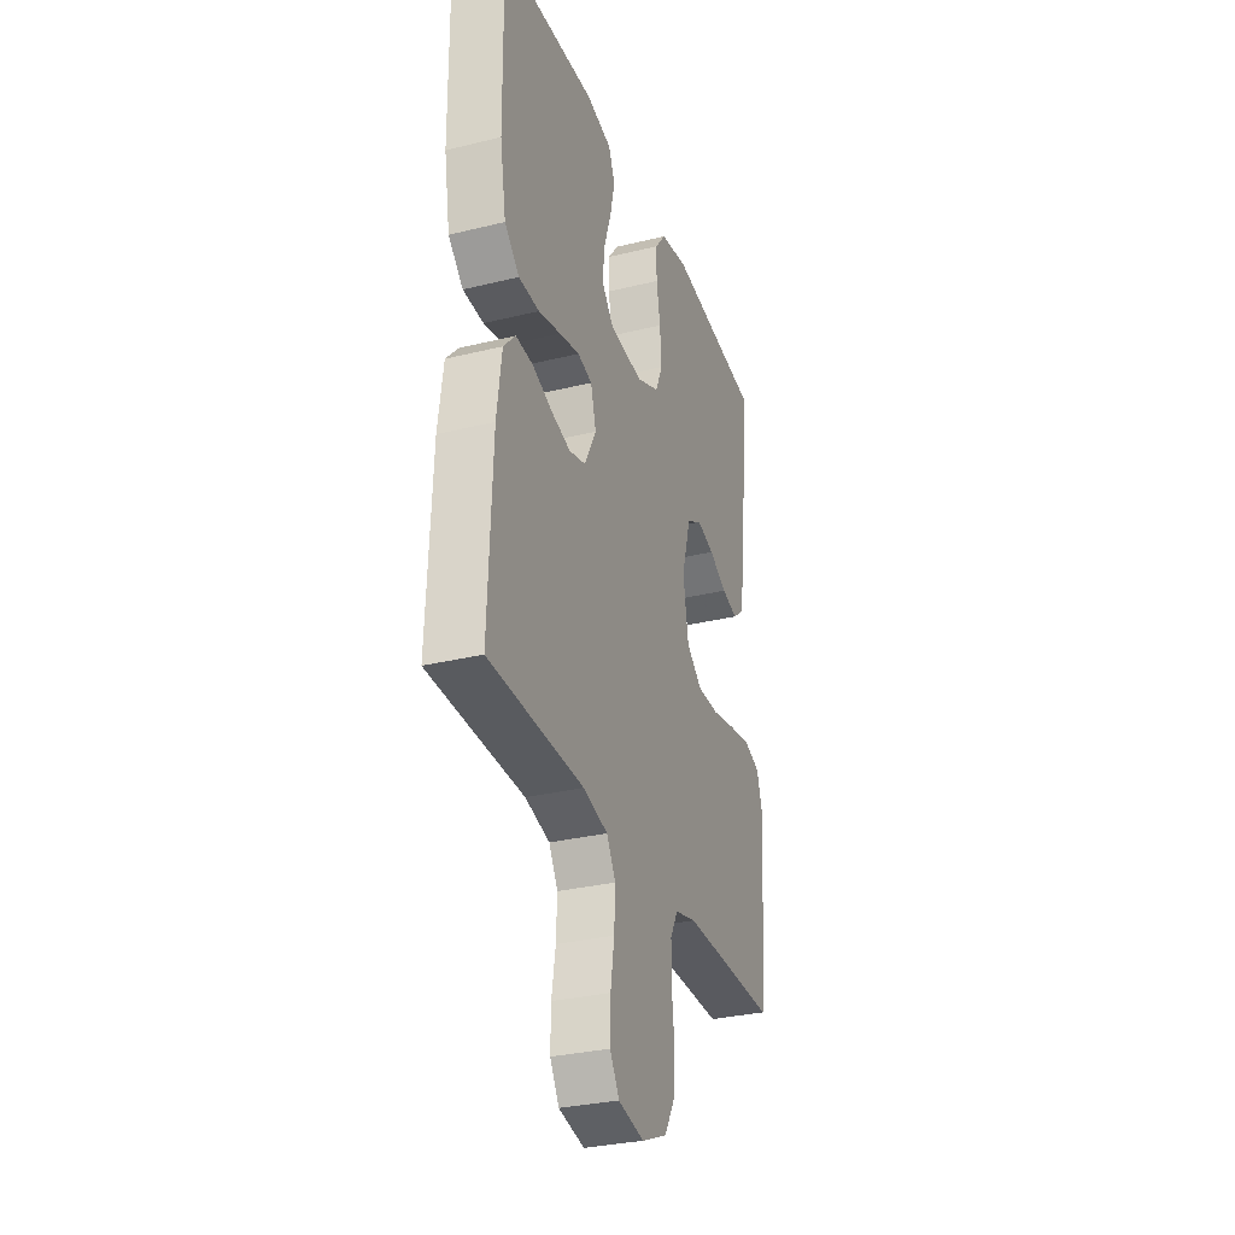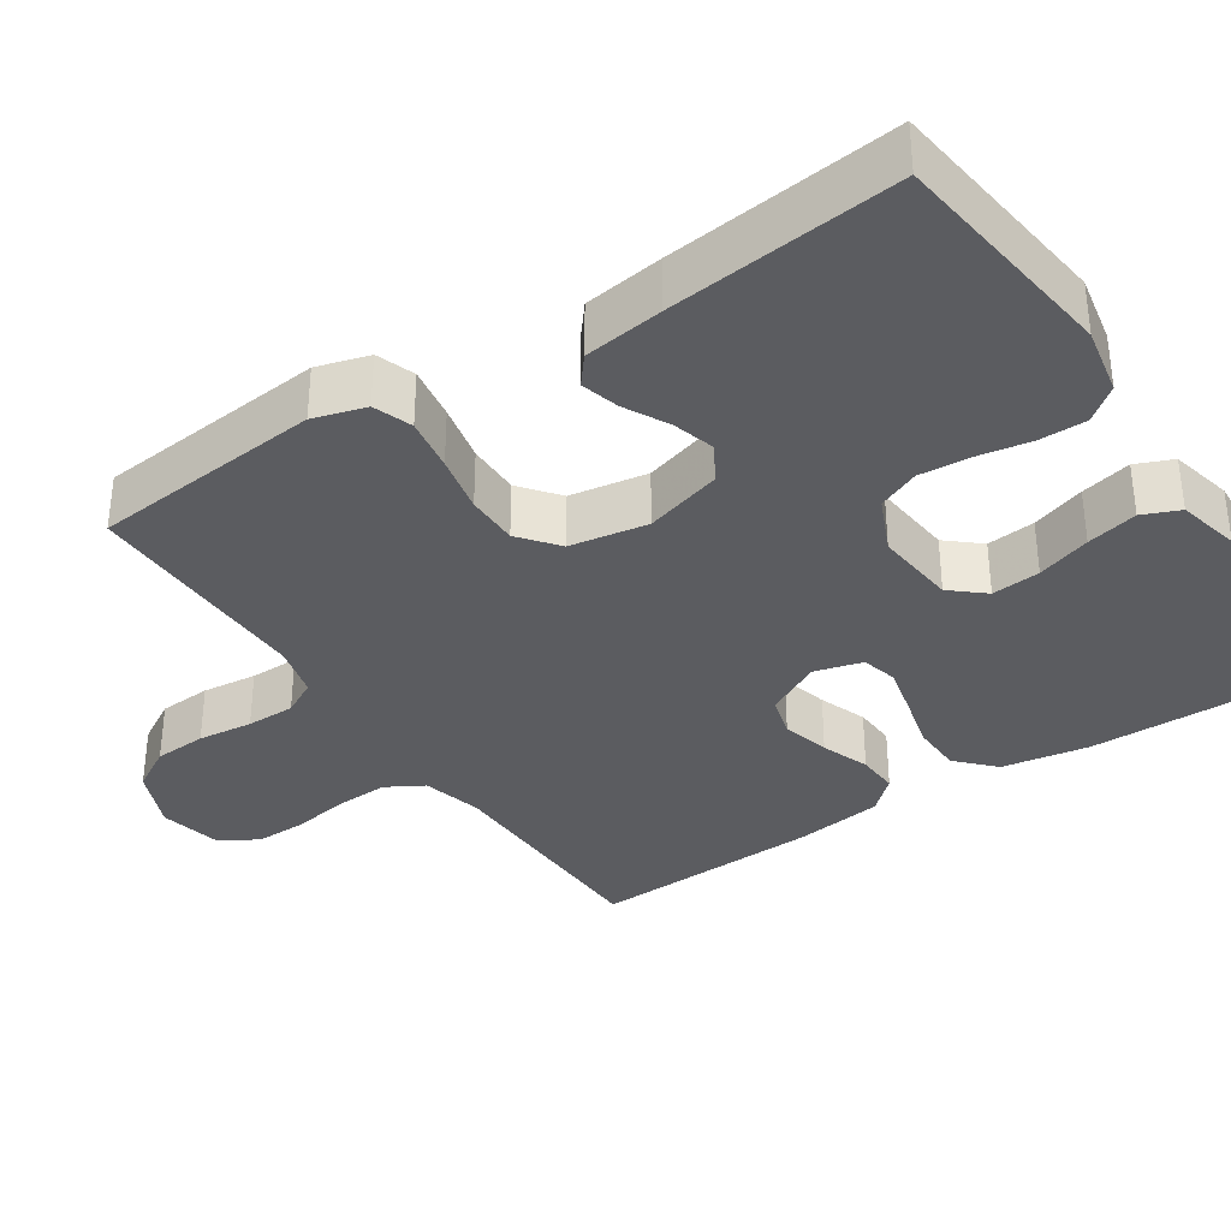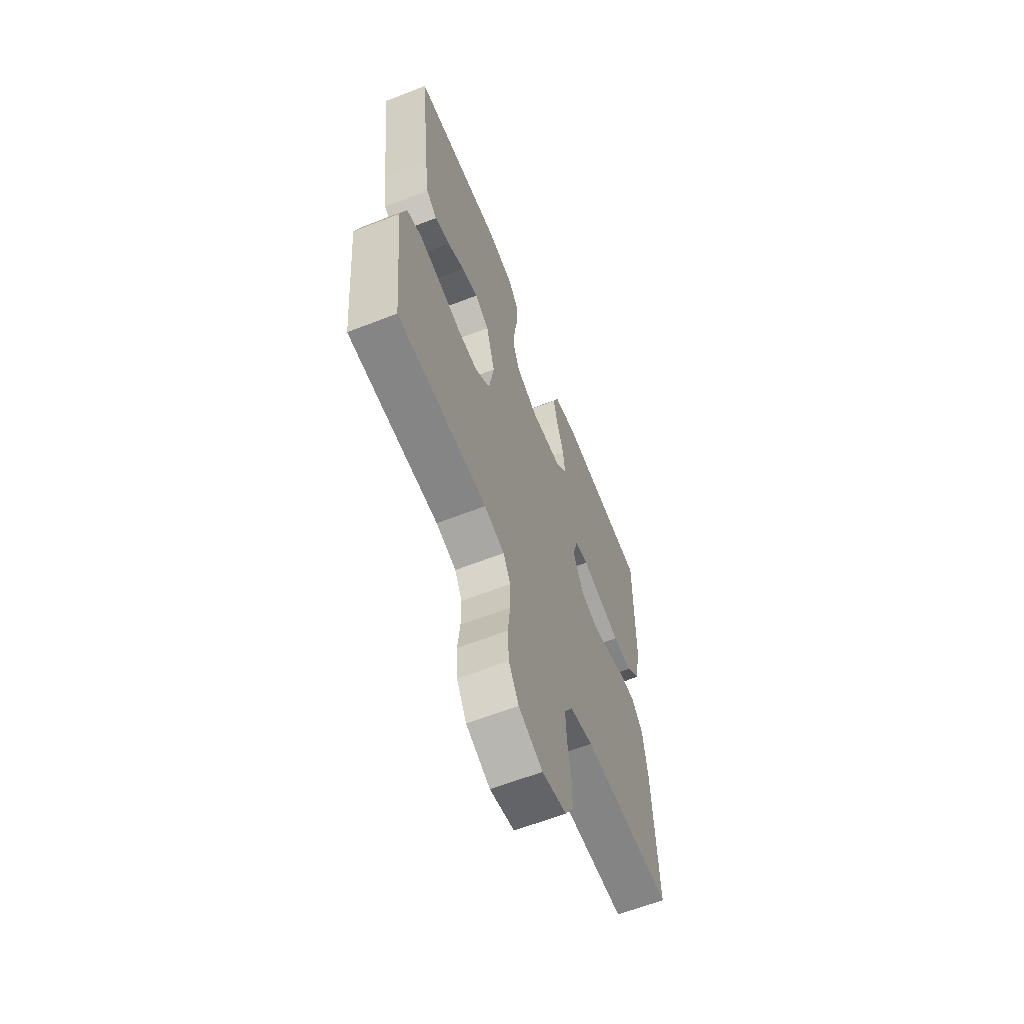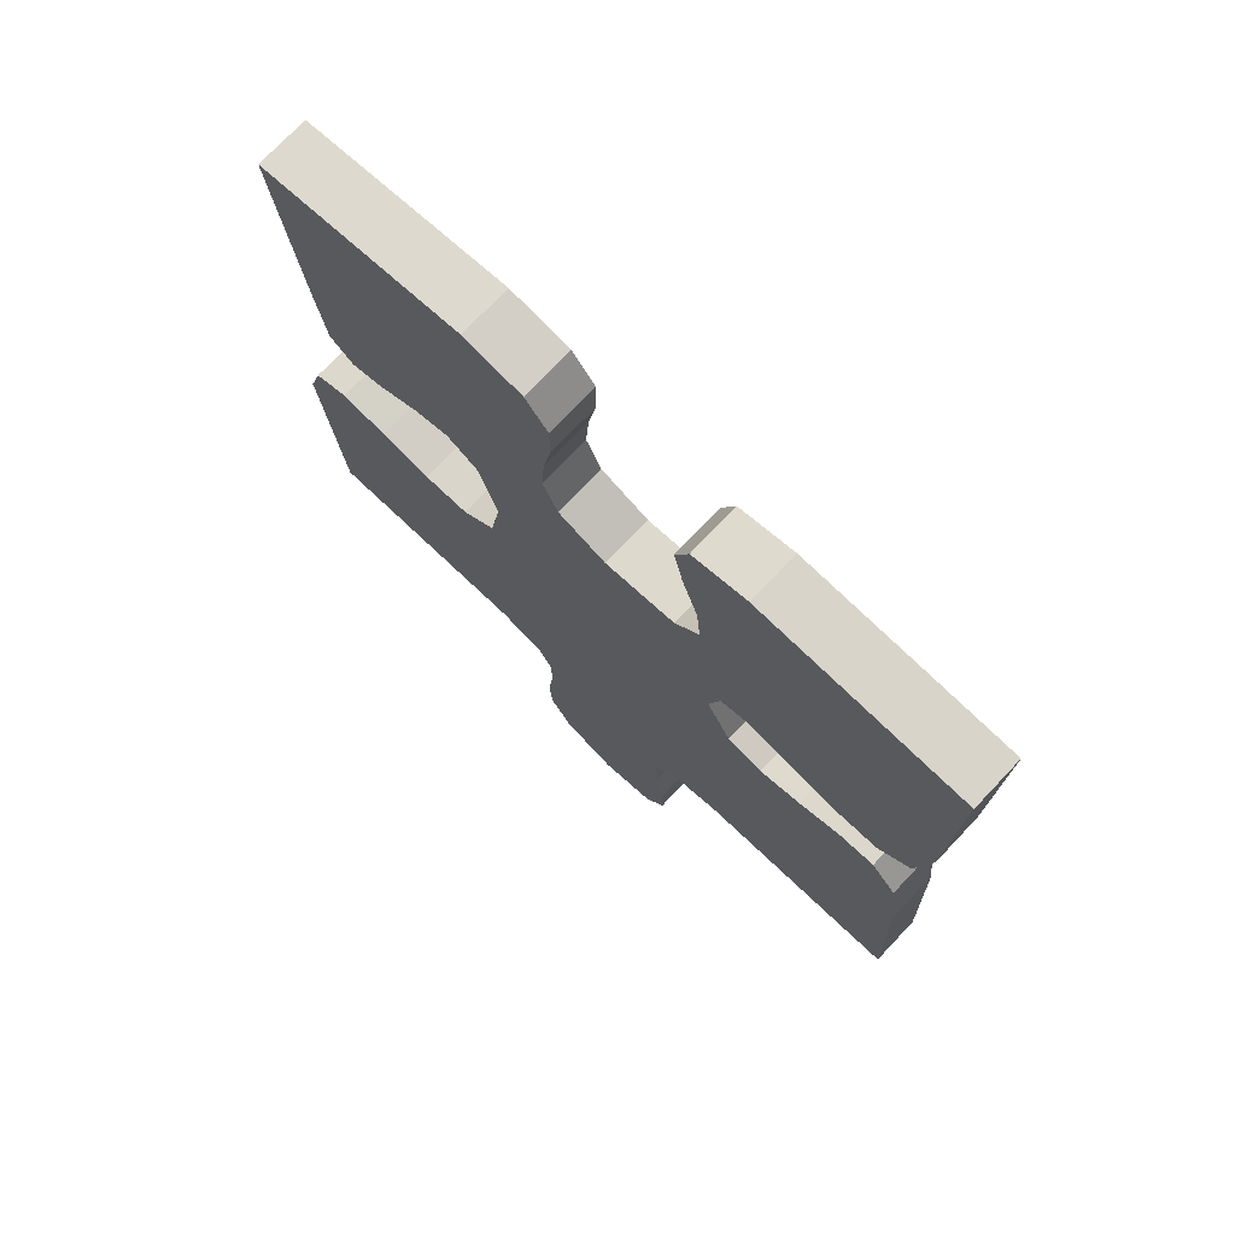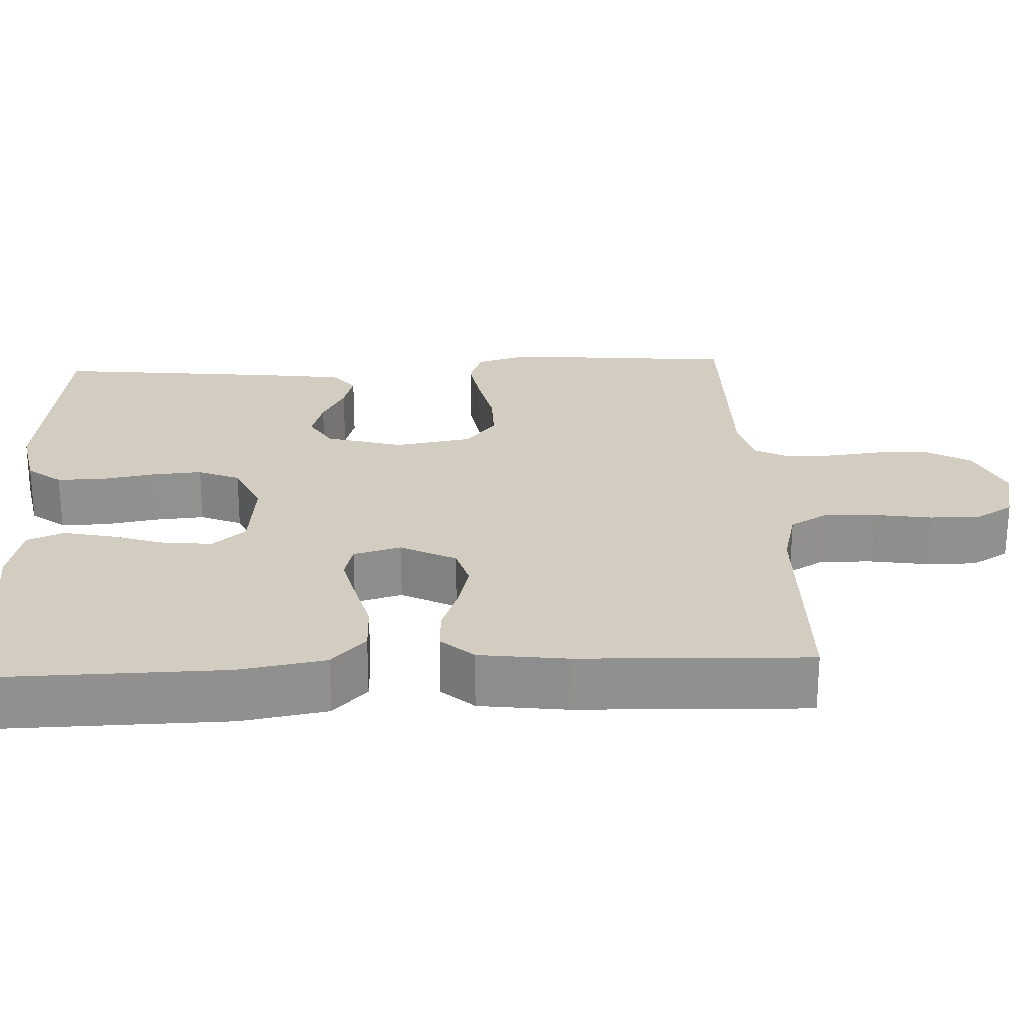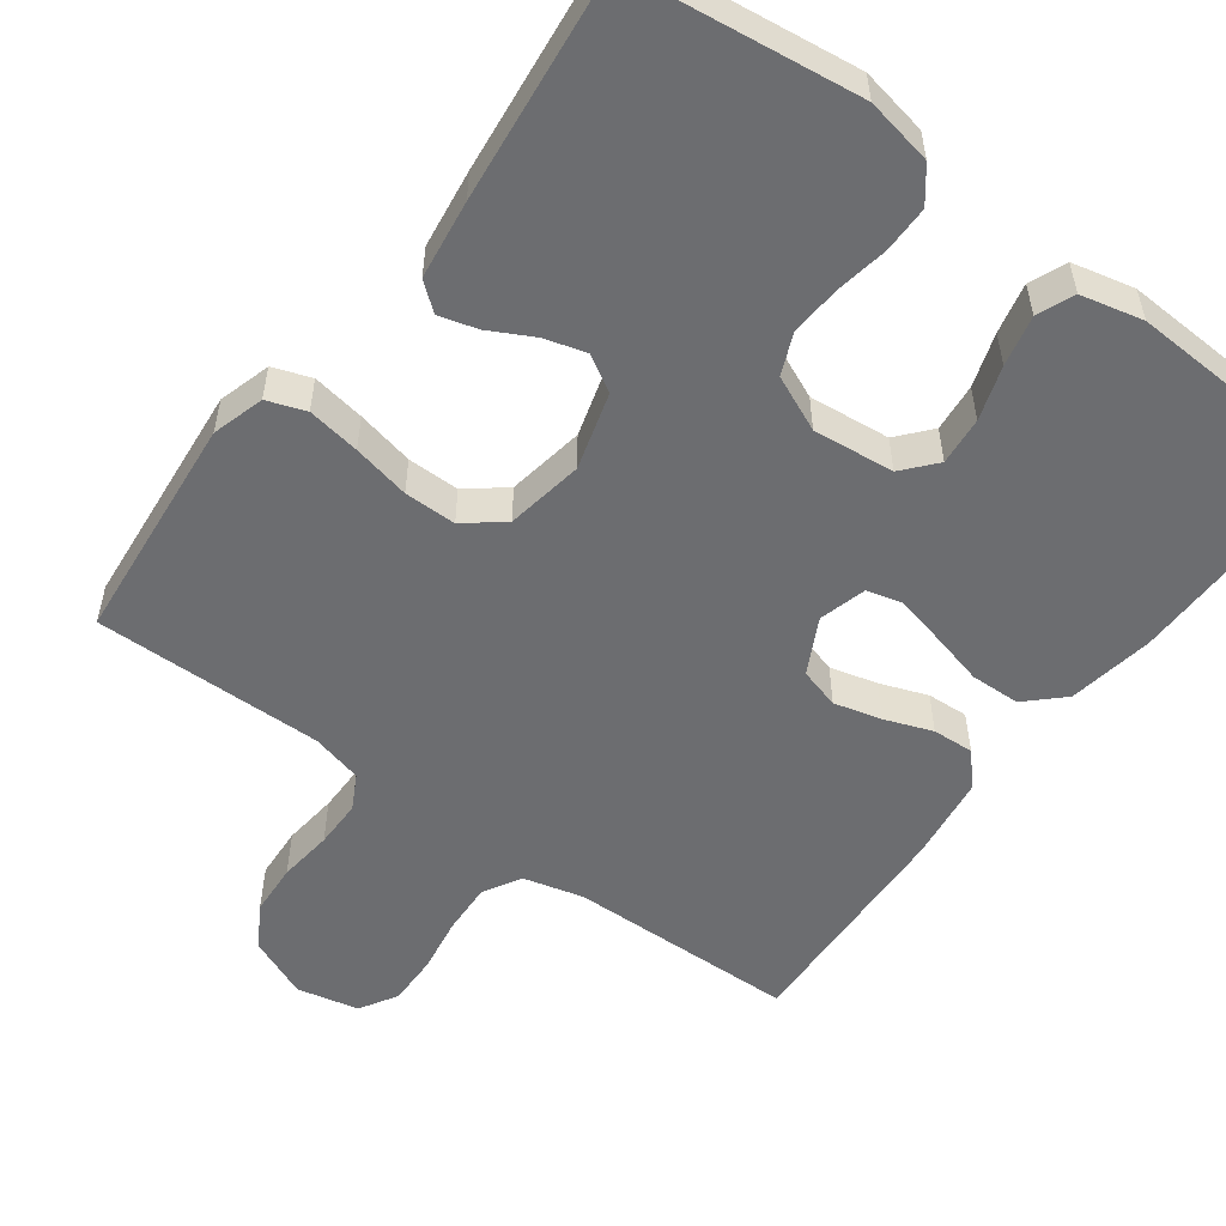
<metadata>
{"format":"obj","ext":"obj","renderer":"f3d","projection":"perspective","resolution":1024,"background":"white","views":[{"elev":-31.1,"azim":109.3,"up":"+Z"},{"elev":-35.1,"azim":-56.5,"up":"+Y"},{"elev":-62.5,"azim":-68.4,"up":"+Z"},{"elev":74.3,"azim":43.5,"up":"+Z"},{"elev":24.6,"azim":87.1,"up":"+Y"},{"elev":-54.0,"azim":-36.5,"up":"+Y"}]}
</metadata>
<code>
v -0.5 0.07 -0.5
v -0.528 0.07 -0.2
v -0.508 0.07 -0.132
v -0.458 0.07 -0.114
v -0.389 0.07 -0.125
v -0.314 0.07 -0.141
v -0.246 0.07 -0.141
v -0.196 0.07 -0.101
v -0.179 0.07 0
v -0.208 0.07 0.1
v -0.255 0.07 0.128
v -0.31 0.07 0.112
v -0.367 0.07 0.082
v -0.417 0.07 0.068
v -0.453 0.07 0.097
v -0.467 0.07 0.2
v -0.5 0.07 0.5
v -0.2 0.07 0.538
v -0.112 0.07 0.521
v -0.078 0.07 0.477
v -0.078 0.07 0.416
v -0.09 0.07 0.348
v -0.095 0.07 0.281
v -0.072 0.07 0.227
v 0 0.07 0.195
v 0.106 0.07 0.206
v 0.143 0.07 0.249
v 0.137 0.07 0.312
v 0.114 0.07 0.382
v 0.099 0.07 0.448
v 0.119 0.07 0.496
v 0.2 0.07 0.515
v 0.5 0.07 0.5
v 0.496 0.07 0.2
v 0.477 0.07 0.088
v 0.43 0.07 0.043
v 0.365 0.07 0.041
v 0.294 0.07 0.059
v 0.23 0.07 0.074
v 0.184 0.07 0.062
v 0.167 0.07 0
v 0.204 0.07 -0.072
v 0.257 0.07 -0.087
v 0.319 0.07 -0.071
v 0.381 0.07 -0.048
v 0.435 0.07 -0.045
v 0.473 0.07 -0.087
v 0.488 0.07 -0.2
v 0.5 0.07 -0.5
v 0.2 0.07 -0.507
v 0.122 0.07 -0.527
v 0.094 0.07 -0.576
v 0.097 0.07 -0.643
v 0.109 0.07 -0.717
v 0.11 0.07 -0.783
v 0.081 0.07 -0.832
v 0 0.07 -0.85
v -0.08 0.07 -0.816
v -0.113 0.07 -0.76
v -0.117 0.07 -0.692
v -0.109 0.07 -0.621
v -0.109 0.07 -0.558
v -0.133 0.07 -0.513
v -0.2 0.07 -0.496
v -0.5 0 -0.5
v -0.528 0 -0.2
v -0.508 0 -0.132
v -0.458 0 -0.114
v -0.389 0 -0.125
v -0.314 0 -0.141
v -0.246 0 -0.141
v -0.196 0 -0.101
v -0.179 0 0
v -0.208 0 0.1
v -0.255 0 0.128
v -0.31 0 0.112
v -0.367 0 0.082
v -0.417 0 0.068
v -0.453 0 0.097
v -0.467 0 0.2
v -0.5 0 0.5
v -0.2 0 0.538
v -0.112 0 0.521
v -0.078 0 0.477
v -0.078 0 0.416
v -0.09 0 0.348
v -0.095 0 0.281
v -0.072 0 0.227
v 0 0 0.195
v 0.106 0 0.206
v 0.143 0 0.249
v 0.137 0 0.312
v 0.114 0 0.382
v 0.099 0 0.448
v 0.119 0 0.496
v 0.2 0 0.515
v 0.5 0 0.5
v 0.496 0 0.2
v 0.477 0 0.088
v 0.43 0 0.043
v 0.365 0 0.041
v 0.294 0 0.059
v 0.23 0 0.074
v 0.184 0 0.062
v 0.167 0 0
v 0.204 0 -0.072
v 0.257 0 -0.087
v 0.319 0 -0.071
v 0.381 0 -0.048
v 0.435 0 -0.045
v 0.473 0 -0.087
v 0.488 0 -0.2
v 0.5 0 -0.5
v 0.2 0 -0.507
v 0.122 0 -0.527
v 0.094 0 -0.576
v 0.097 0 -0.643
v 0.109 0 -0.717
v 0.11 0 -0.783
v 0.081 0 -0.832
v 0 0 -0.85
v -0.08 0 -0.816
v -0.113 0 -0.76
v -0.117 0 -0.692
v -0.109 0 -0.621
v -0.109 0 -0.558
v -0.133 0 -0.513
v -0.2 0 -0.496
f 58 59 60 61
f 58 61 62
f 57 58 62
f 56 57 62
f 53 54 55 56
f 52 53 56 62
f 51 52 62 63
f 47 48 49 50
f 44 45 46 47
f 43 44 47 50
f 42 43 50 51
f 35 36 37 38
f 35 38 39
f 34 35 39
f 33 34 39 40
f 31 32 33 40
f 28 29 30 31
f 19 20 21 22
f 19 22 23
f 18 19 23
f 17 18 23
f 16 17 23 24
f 12 13 14 15
f 11 12 15 16
f 3 4 5 6
f 1 2 3 6
f 64 1 6 7
f 63 64 7 8
f 41 42 51 63
f 41 63 8 9
f 40 41 9 10
f 28 31 40
f 27 28 40
f 26 27 40
f 25 26 40 10
f 11 16 24 25
f 10 11 25
f 125 124 123 122
f 126 125 122
f 126 122 121
f 126 121 120
f 120 119 118 117
f 126 120 117 116
f 127 126 116 115
f 114 113 112 111
f 111 110 109 108
f 114 111 108 107
f 115 114 107 106
f 102 101 100 99
f 103 102 99
f 103 99 98
f 104 103 98 97
f 104 97 96 95
f 95 94 93 92
f 86 85 84 83
f 87 86 83
f 87 83 82
f 87 82 81
f 88 87 81 80
f 79 78 77 76
f 80 79 76 75
f 70 69 68 67
f 70 67 66 65
f 71 70 65 128
f 72 71 128 127
f 127 115 106 105
f 73 72 127 105
f 74 73 105 104
f 104 95 92
f 104 92 91
f 104 91 90
f 74 104 90 89
f 89 88 80 75
f 89 75 74
f 1 65 66 2
f 2 66 67 3
f 3 67 68 4
f 4 68 69 5
f 5 69 70 6
f 6 70 71 7
f 7 71 72 8
f 8 72 73 9
f 9 73 74 10
f 10 74 75 11
f 11 75 76 12
f 12 76 77 13
f 13 77 78 14
f 14 78 79 15
f 15 79 80 16
f 16 80 81 17
f 17 81 82 18
f 18 82 83 19
f 19 83 84 20
f 20 84 85 21
f 21 85 86 22
f 22 86 87 23
f 23 87 88 24
f 24 88 89 25
f 25 89 90 26
f 26 90 91 27
f 27 91 92 28
f 28 92 93 29
f 29 93 94 30
f 30 94 95 31
f 31 95 96 32
f 32 96 97 33
f 33 97 98 34
f 34 98 99 35
f 35 99 100 36
f 36 100 101 37
f 37 101 102 38
f 38 102 103 39
f 39 103 104 40
f 40 104 105 41
f 41 105 106 42
f 42 106 107 43
f 43 107 108 44
f 44 108 109 45
f 45 109 110 46
f 46 110 111 47
f 47 111 112 48
f 48 112 113 49
f 49 113 114 50
f 50 114 115 51
f 51 115 116 52
f 52 116 117 53
f 53 117 118 54
f 54 118 119 55
f 55 119 120 56
f 56 120 121 57
f 57 121 122 58
f 58 122 123 59
f 59 123 124 60
f 60 124 125 61
f 61 125 126 62
f 62 126 127 63
f 63 127 128 64
f 64 128 65 1

</code>
